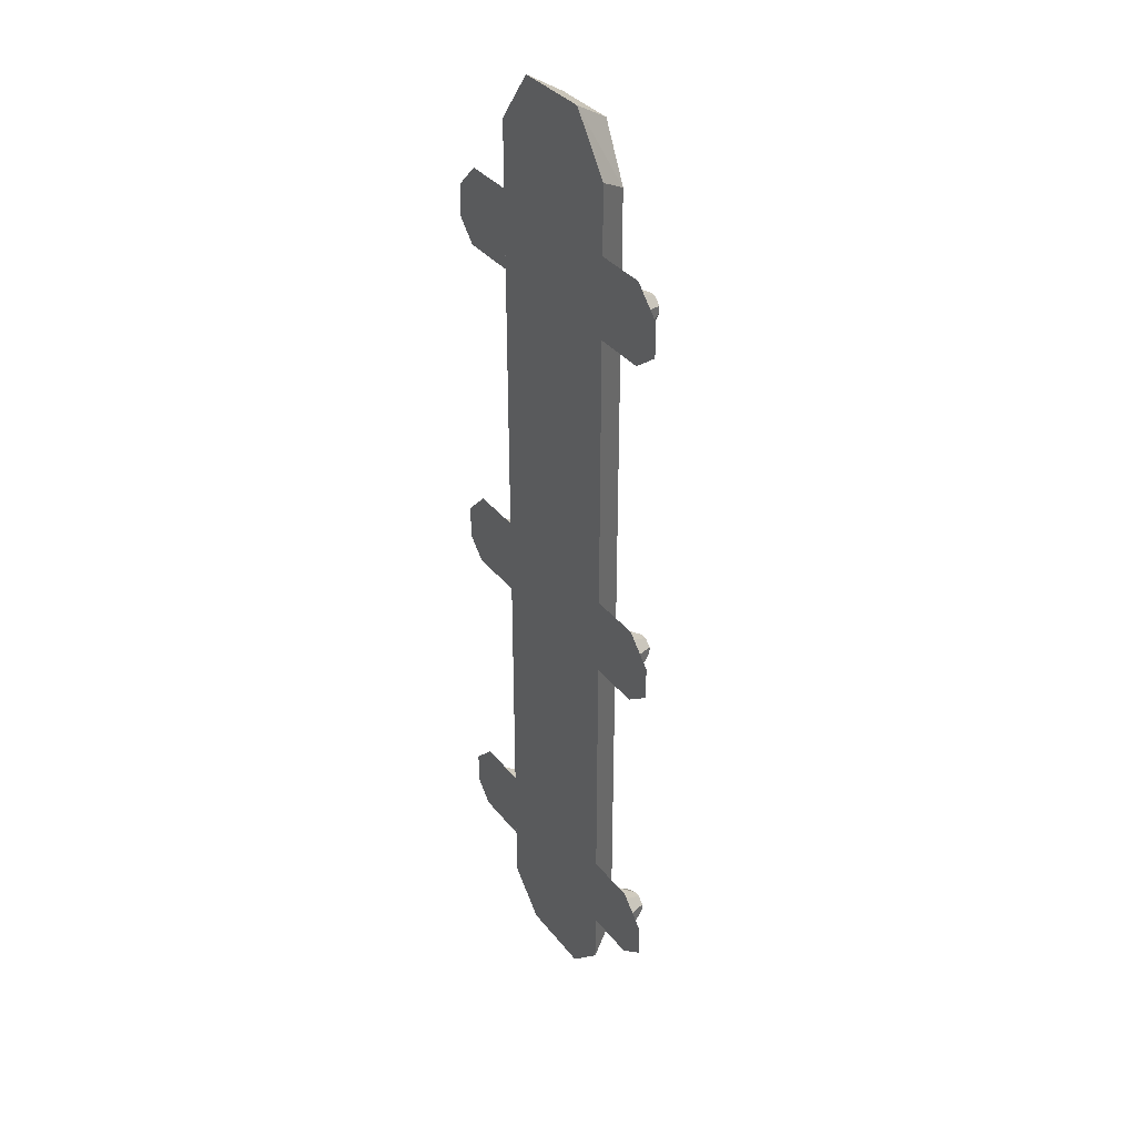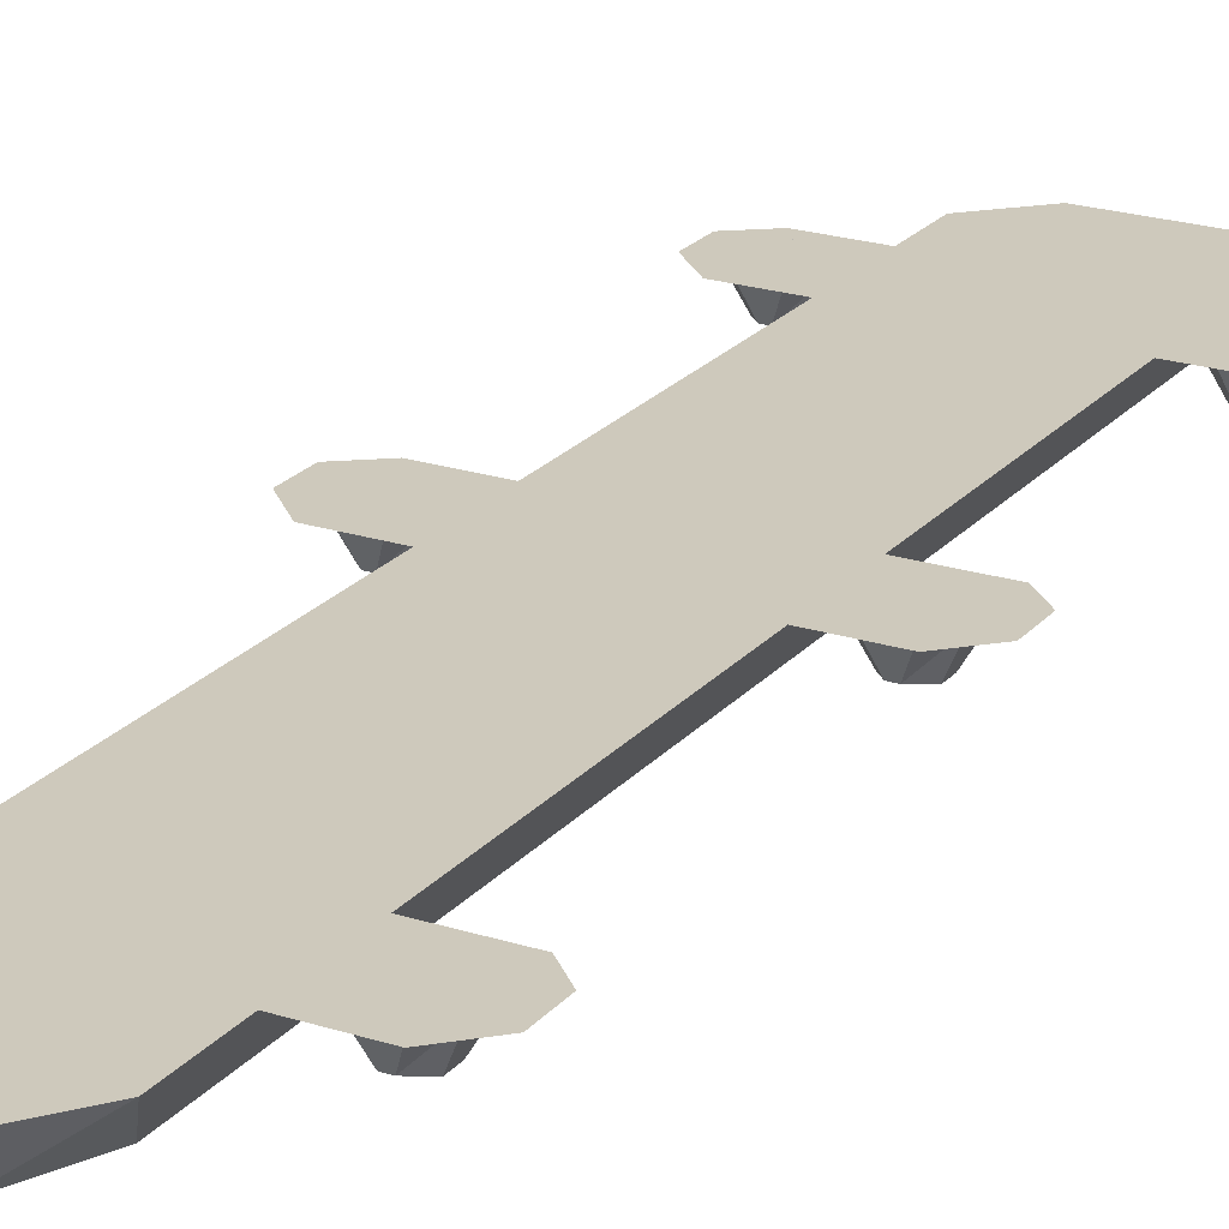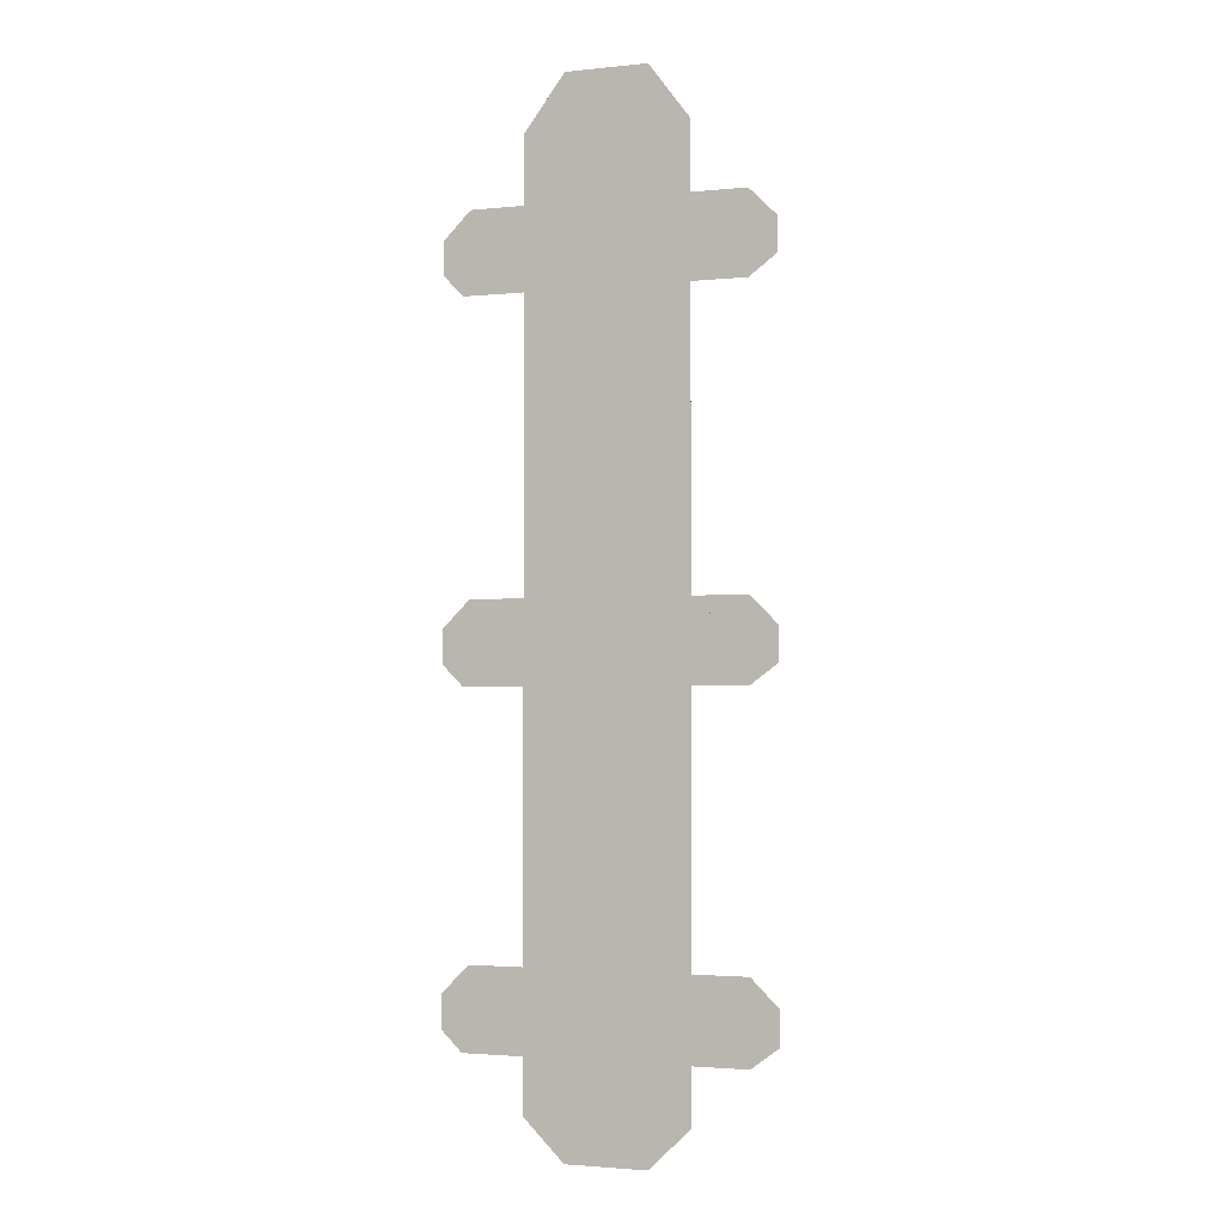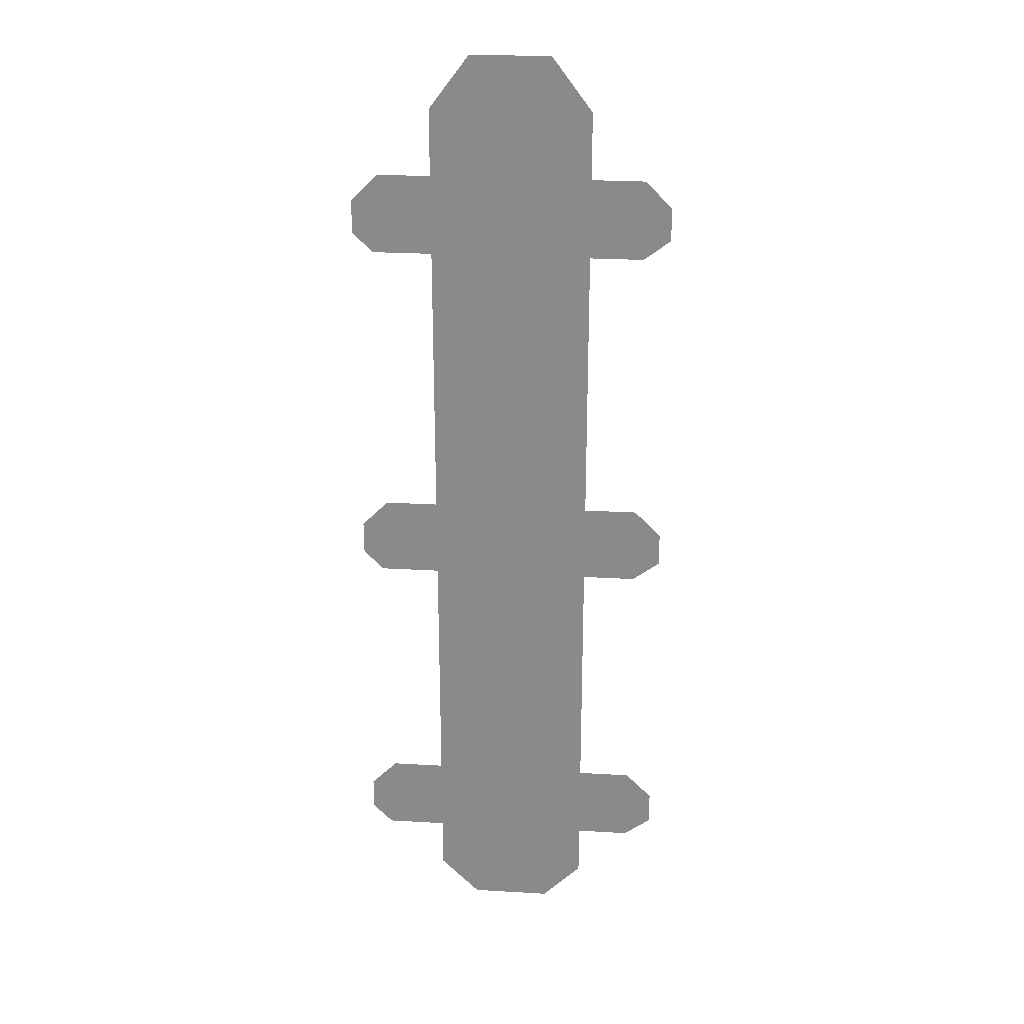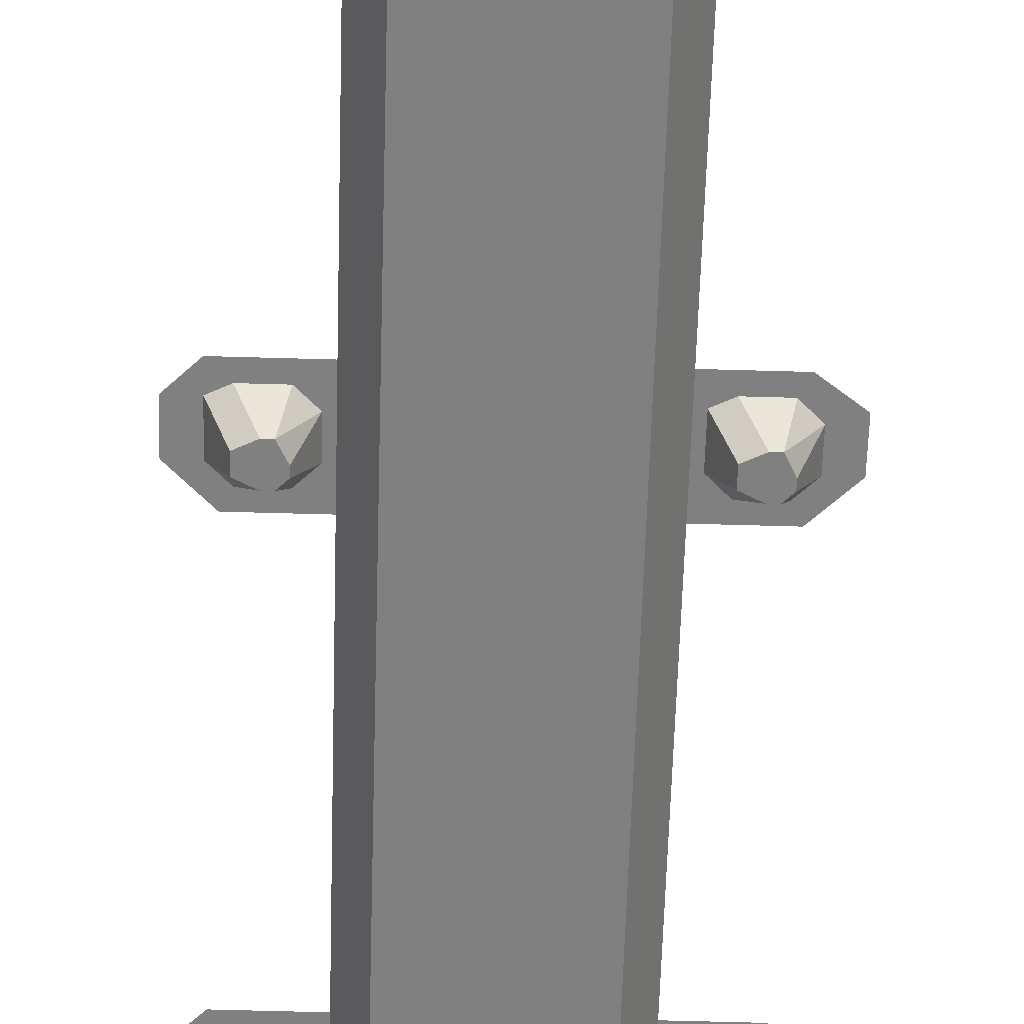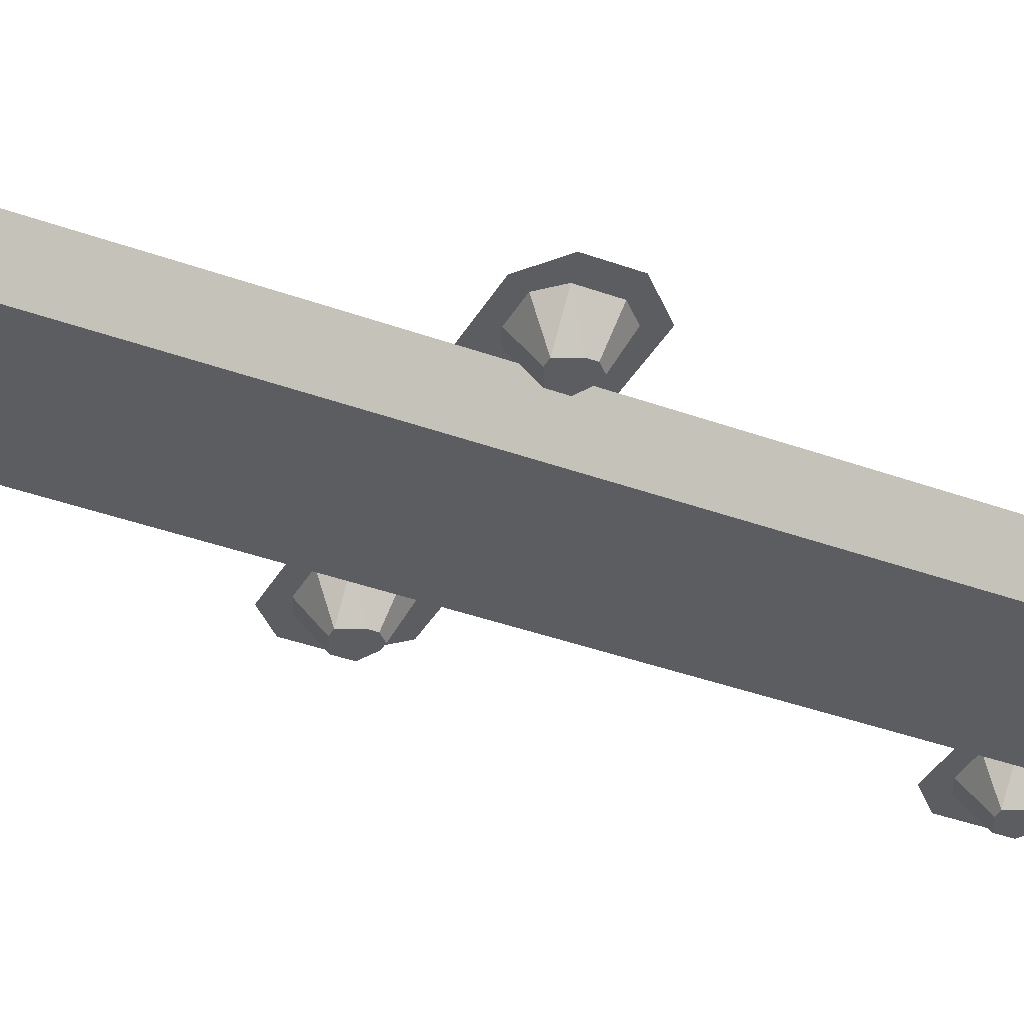
<metadata>
{"format":"obj","ext":"obj","renderer":"f3d","projection":"perspective","resolution":1024,"background":"white","views":[{"elev":35.1,"azim":-122.6,"up":"+Z"},{"elev":22.3,"azim":29.0,"up":"+Y"},{"elev":-2.4,"azim":-160.1,"up":"+Z"},{"elev":25.8,"azim":-174.7,"up":"+Z"},{"elev":-60.1,"azim":178.3,"up":"+Y"},{"elev":-36.1,"azim":-115.9,"up":"+Y"}]}
</metadata>
<code>
o if/110/128
v -18 -4 -53
v -19 -4 -51
v -21 0 -53
v -19 0 -55
v -17 -4 -53
v -19 -4 -50
v -21 0 -49
v -19 0 -47
v -15 0 -47
v -13 0 -49
v -13 0 -54
v -15 0 -55
v -15 -4 -52
v -15 -4 -50
v -17 -4 -49
v -18 -4 -49
v 16 -4 -53
v 15 -4 -51
v 13 0 -53
v 15 0 -55
v 17 -4 -53
v 15 -4 -50
v 13 0 -49
v 15 0 -47
v 19 0 -47
v 21 0 -49
v 21 0 -54
v 19 0 -55
v 19 -4 -52
v 19 -4 -50
v 17 -4 -49
v 16 -4 -49
v -20 0 -45
v -24 0 -49
v -24 0 -54
v -20 0 -57
v 21 0 -57
v 24 0 -54
v 24 0 -49
v 20 0 -45
v -9 -5 66
v -5 -5 74
v -6 0 77
v -12 0 69
v -9 -5 -62
v 5 -5 74
v 6 0 77
v 12 0 69
v 12 0 -65
v 6 0 -71
v -6 0 -71
v -12 0 -65
v -5 -5 -68
v 5 -5 -68
v 9 -5 -62
v 9 -5 65
v -18 -4 -3
v -19 -4 -1
v -21 0 -3
v -19 0 -5
v -17 -4 -3
v -19 -4 0
v -21 0 1
v -19 0 3
v -15 0 3
v -13 0 1
v -13 0 -4
v -15 0 -5
v -15 -4 -2
v -15 -4 0
v -17 -4 1
v -18 -4 1
v 16 -4 -3
v 15 -4 -1
v 13 0 -3
v 15 0 -5
v 17 -4 -3
v 15 -4 0
v 13 0 1
v 15 0 3
v 19 0 3
v 21 0 1
v 21 0 -4
v 19 0 -5
v 19 -4 -2
v 19 -4 0
v 17 -4 1
v 16 -4 1
v -20 0 5
v -24 0 1
v -24 0 -4
v -20 0 -7
v 21 0 -7
v 24 0 -4
v 24 0 1
v 20 0 5
v -18 -4 51
v -19 -4 53
v -21 0 51
v -19 0 49
v -17 -4 51
v -19 -4 54
v -21 0 55
v -19 0 57
v -15 0 57
v -13 0 55
v -13 0 50
v -15 0 49
v -15 -4 52
v -15 -4 54
v -17 -4 55
v -18 -4 55
v 16 -4 51
v 15 -4 53
v 13 0 51
v 15 0 49
v 17 -4 51
v 15 -4 54
v 13 0 55
v 15 0 57
v 19 0 57
v 21 0 55
v 21 0 50
v 19 0 49
v 19 -4 52
v 19 -4 54
v 17 -4 55
v 16 -4 55
v -20 0 59
v -24 0 55
v -24 0 50
v -20 0 47
v 21 0 47
v 24 0 50
v 24 0 55
v 20 0 59
f 1 2 3
f 1 3 4
f 1 4 5
f 1 5 2
f 2 5 6
f 2 6 7
f 2 7 3
f 3 7 4
f 4 7 8
f 4 8 9
f 4 9 10
f 4 10 11
f 4 11 12
f 4 12 5
f 5 12 13
f 5 13 14
f 5 14 15
f 5 15 16
f 5 16 6
f 6 16 8
f 6 8 7
f 16 15 9
f 16 9 8
f 15 14 10
f 15 10 9
f 14 13 11
f 14 11 10
f 13 12 11
f 17 18 19
f 17 19 20
f 17 20 21
f 17 21 18
f 18 21 22
f 18 22 23
f 18 23 19
f 19 23 20
f 20 23 24
f 20 24 25
f 20 25 26
f 20 26 27
f 20 27 28
f 20 28 21
f 21 28 29
f 21 29 30
f 21 30 31
f 21 31 32
f 21 32 22
f 22 32 24
f 22 24 23
f 32 31 25
f 32 25 24
f 31 30 26
f 31 26 25
f 30 29 27
f 30 27 26
f 29 28 27
f 33 34 35
f 33 35 36
f 33 36 37
f 33 37 38
f 33 38 39
f 33 39 40
f 41 42 43
f 41 43 44
f 41 44 45
f 41 45 42
f 42 45 46
f 42 46 47
f 42 47 43
f 43 47 44
f 44 47 48
f 44 48 49
f 44 49 50
f 44 50 51
f 44 51 52
f 44 52 45
f 45 52 53
f 45 53 54
f 45 54 55
f 45 55 56
f 45 56 46
f 46 56 48
f 46 48 47
f 56 55 49
f 56 49 48
f 55 54 50
f 55 50 49
f 54 53 51
f 54 51 50
f 53 52 51
f 57 58 59
f 57 59 60
f 57 60 61
f 57 61 58
f 58 61 62
f 58 62 63
f 58 63 59
f 59 63 60
f 60 63 64
f 60 64 65
f 60 65 66
f 60 66 67
f 60 67 68
f 60 68 61
f 61 68 69
f 61 69 70
f 61 70 71
f 61 71 72
f 61 72 62
f 62 72 64
f 62 64 63
f 72 71 65
f 72 65 64
f 71 70 66
f 71 66 65
f 70 69 67
f 70 67 66
f 69 68 67
f 73 74 75
f 73 75 76
f 73 76 77
f 73 77 74
f 74 77 78
f 74 78 79
f 74 79 75
f 75 79 76
f 76 79 80
f 76 80 81
f 76 81 82
f 76 82 83
f 76 83 84
f 76 84 77
f 77 84 85
f 77 85 86
f 77 86 87
f 77 87 88
f 77 88 78
f 78 88 80
f 78 80 79
f 88 87 81
f 88 81 80
f 87 86 82
f 87 82 81
f 86 85 83
f 86 83 82
f 85 84 83
f 89 90 91
f 89 91 92
f 89 92 93
f 89 93 94
f 89 94 95
f 89 95 96
f 97 98 99
f 97 99 100
f 97 100 101
f 97 101 98
f 98 101 102
f 98 102 103
f 98 103 99
f 99 103 100
f 100 103 104
f 100 104 105
f 100 105 106
f 100 106 107
f 100 107 108
f 100 108 101
f 101 108 109
f 101 109 110
f 101 110 111
f 101 111 112
f 101 112 102
f 102 112 104
f 102 104 103
f 112 111 105
f 112 105 104
f 111 110 106
f 111 106 105
f 110 109 107
f 110 107 106
f 109 108 107
f 113 114 115
f 113 115 116
f 113 116 117
f 113 117 114
f 114 117 118
f 114 118 119
f 114 119 115
f 115 119 116
f 116 119 120
f 116 120 121
f 116 121 122
f 116 122 123
f 116 123 124
f 116 124 117
f 117 124 125
f 117 125 126
f 117 126 127
f 117 127 128
f 117 128 118
f 118 128 120
f 118 120 119
f 128 127 121
f 128 121 120
f 127 126 122
f 127 122 121
f 126 125 123
f 126 123 122
f 125 124 123
f 129 130 131
f 129 131 132
f 129 132 133
f 129 133 134
f 129 134 135
f 129 135 136

</code>
